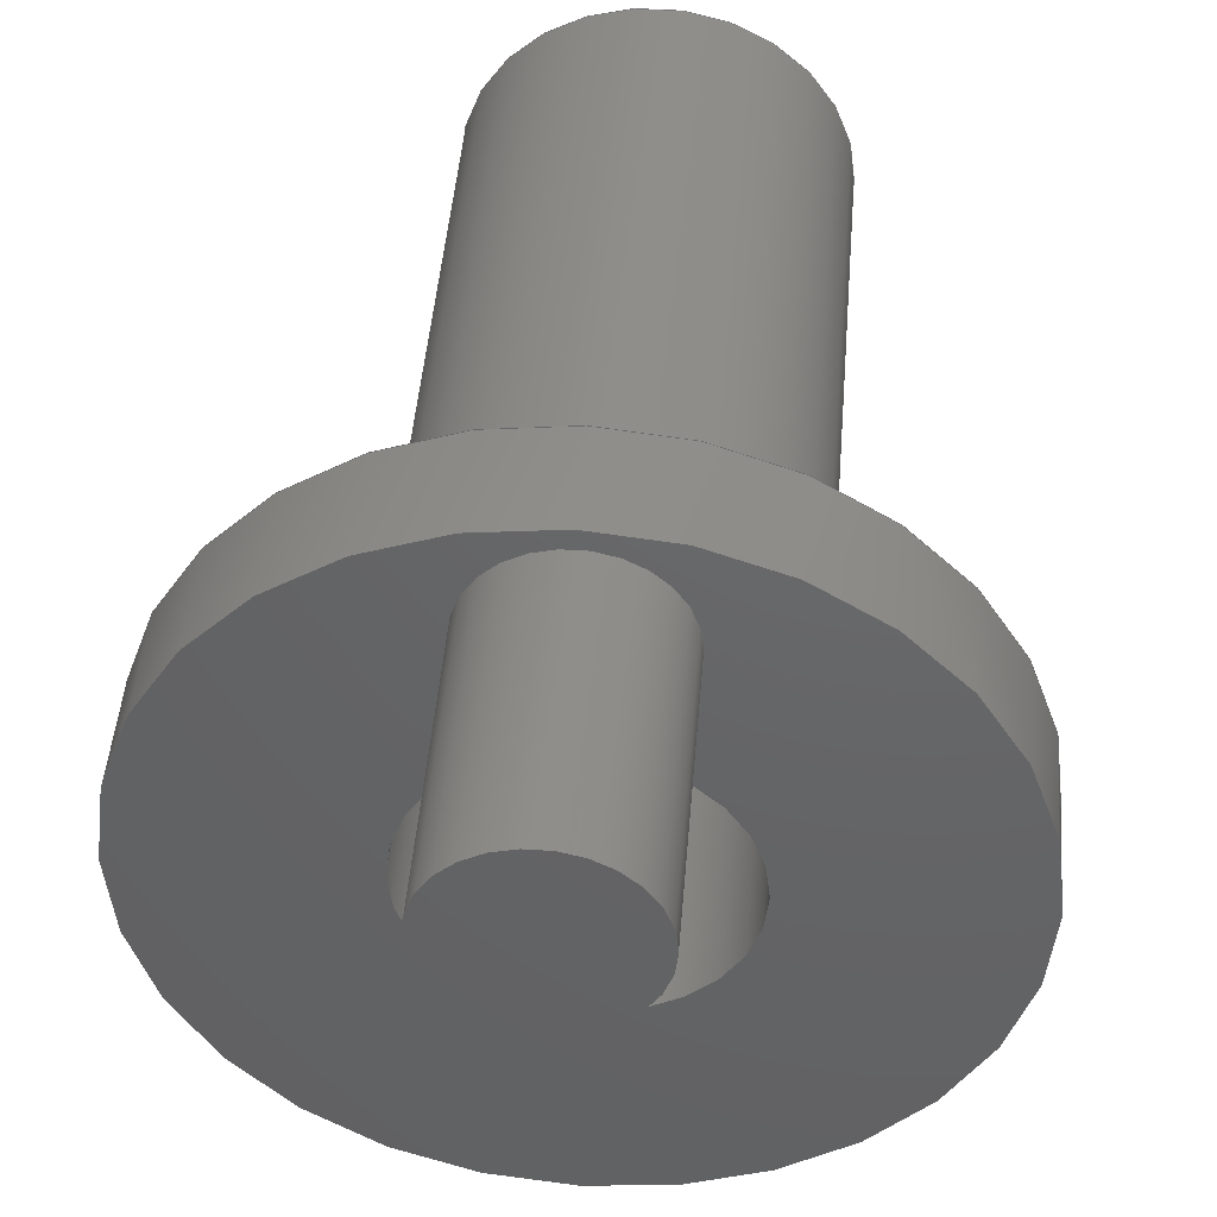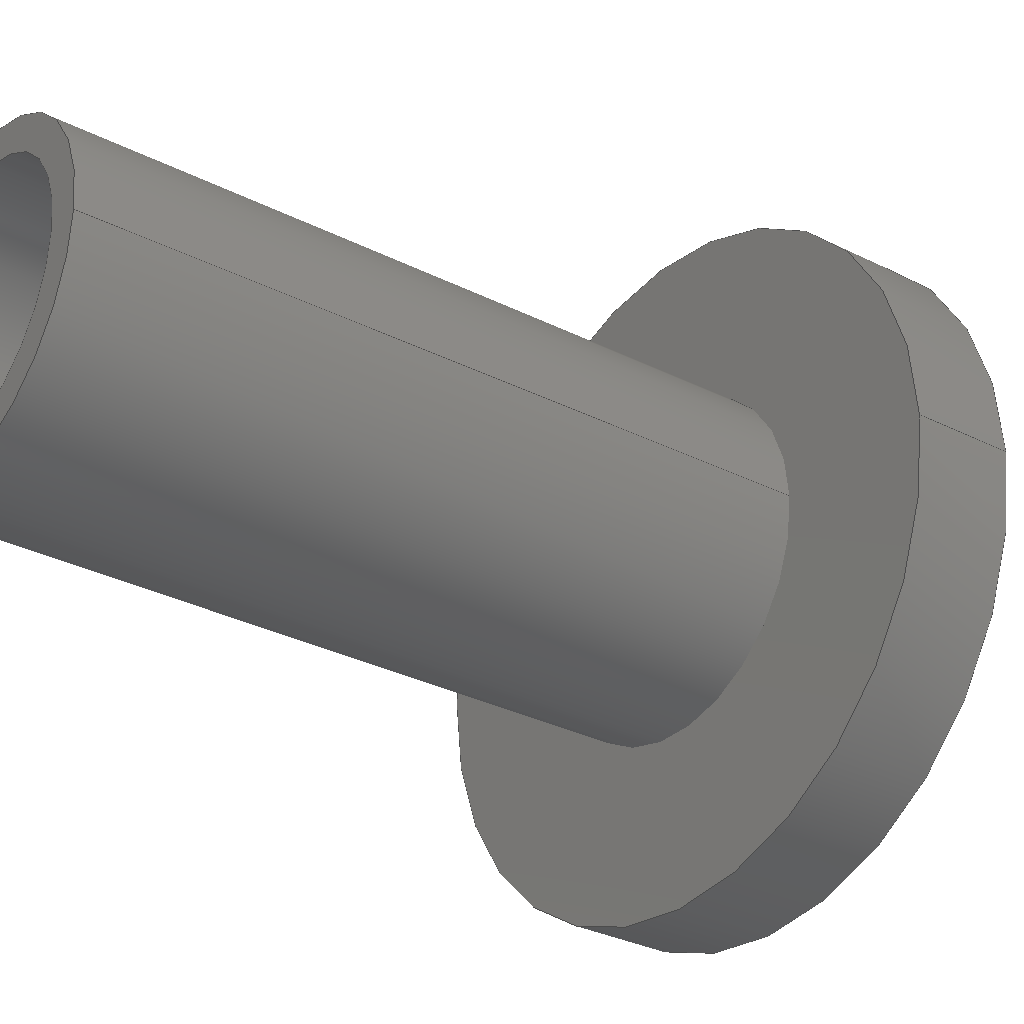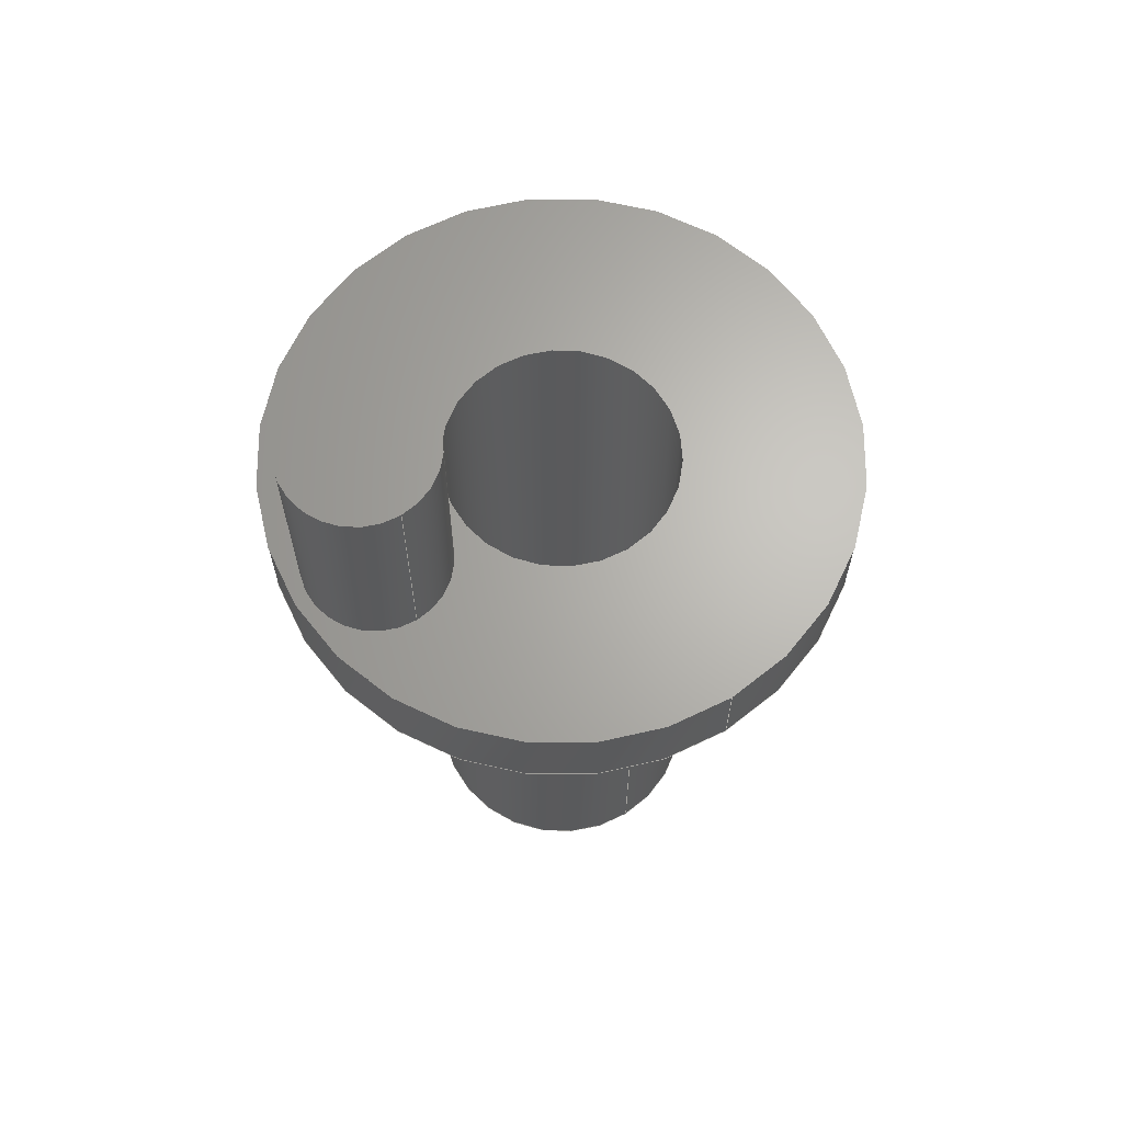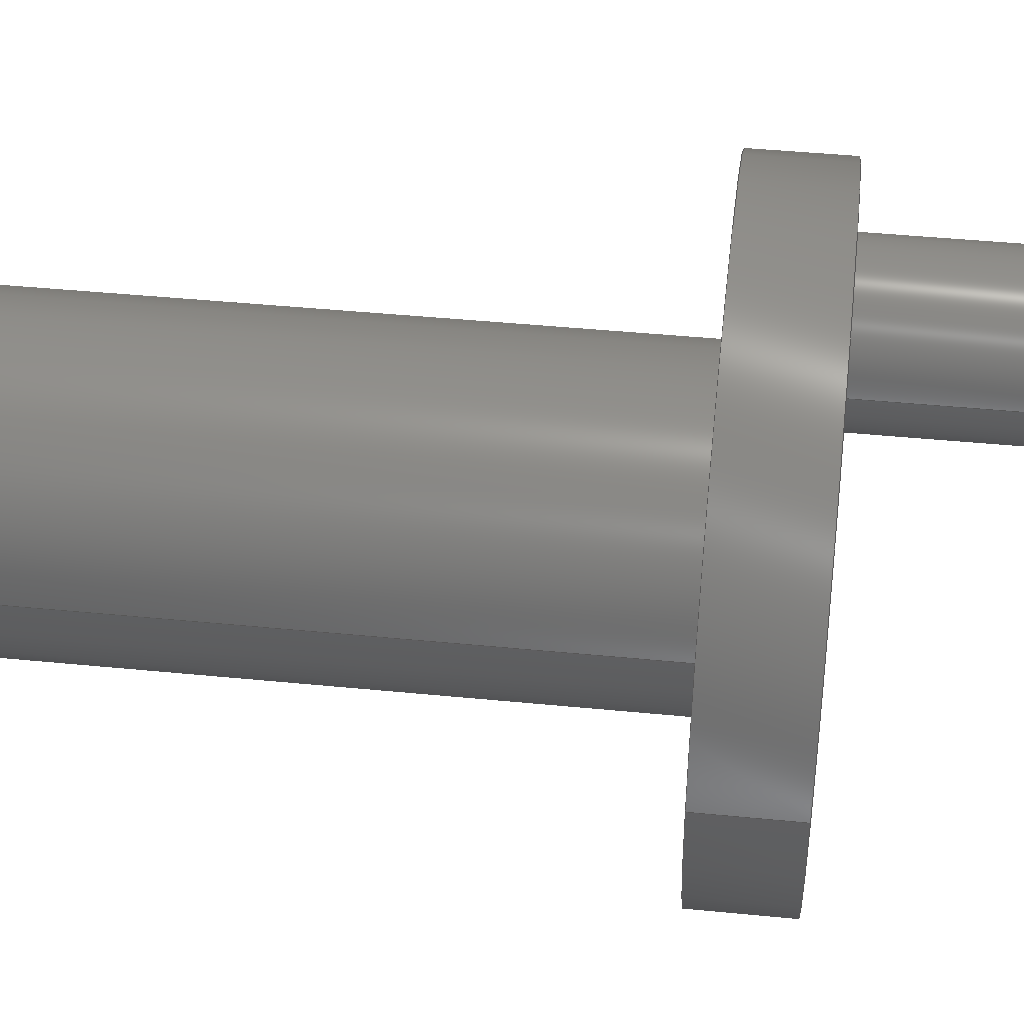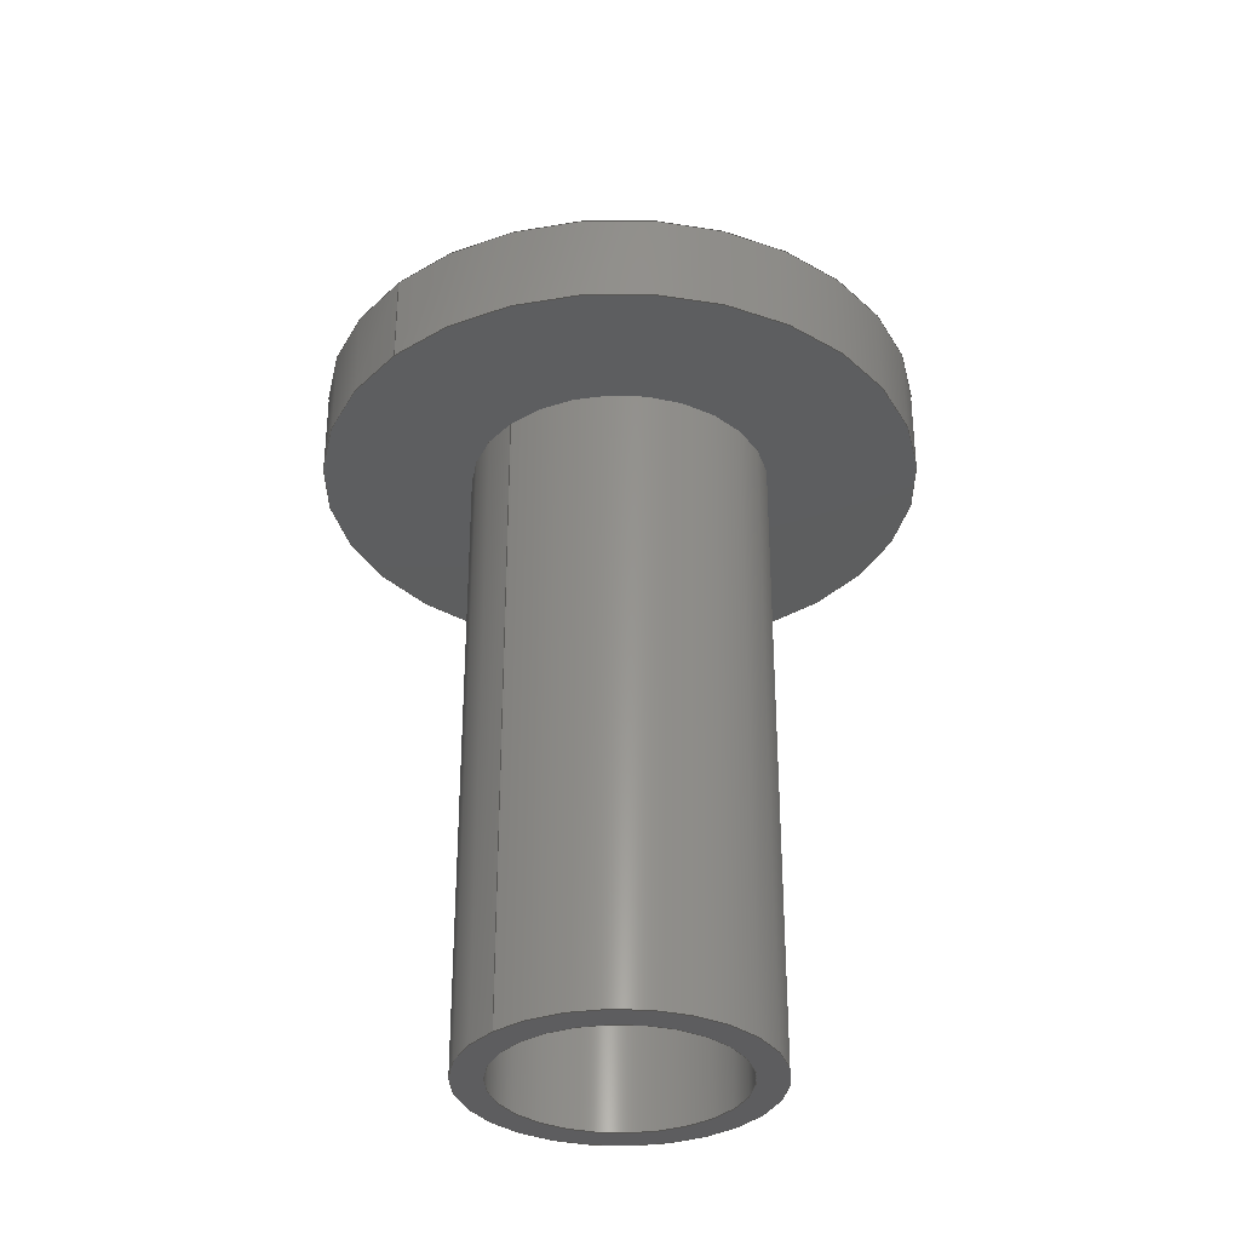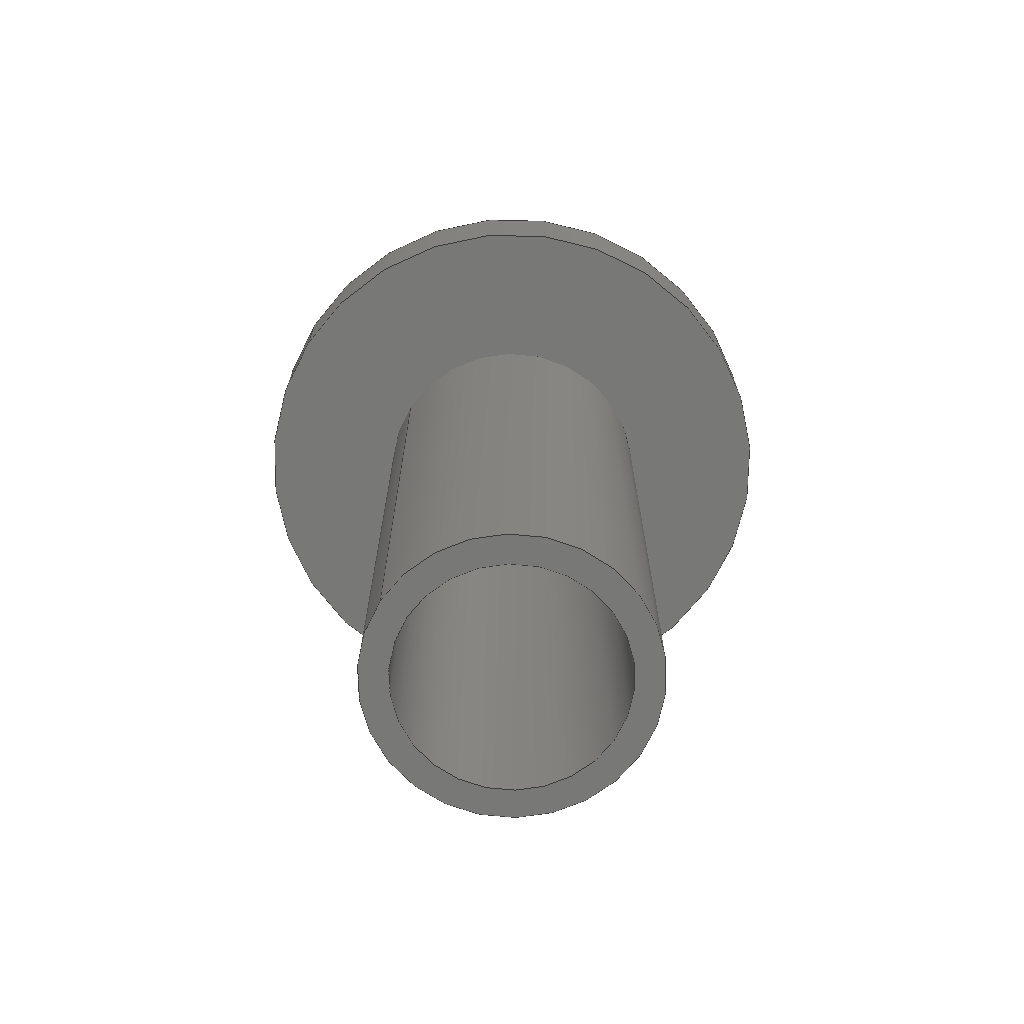
<metadata>
{"format":"step","ext":"step","renderer":"f3d","projection":"perspective","resolution":1024,"background":"white","views":[{"elev":43.6,"azim":4.4,"up":"+Y"},{"elev":-30.4,"azim":-126.5,"up":"+Y"},{"elev":65.6,"azim":-122.2,"up":"+Z"},{"elev":43.1,"azim":-83.3,"up":"+Y"},{"elev":-33.3,"azim":-44.6,"up":"+Z"},{"elev":-70.4,"azim":-33.1,"up":"+Z"}]}
</metadata>
<code>
ISO-10303-21;
DATA;
#1=MECHANICAL_DESIGN_GEOMETRIC_PRESENTATION_REPRESENTATION('',(#4),#206);
#2=SHAPE_REPRESENTATION_RELATIONSHIP('SRR','None',#213,#3);
#3=ADVANCED_BREP_SHAPE_REPRESENTATION('',(#5),#205);
#4=STYLED_ITEM('',(#222),#5);
#5=MANIFOLD_SOLID_BREP('Body1',#106);
#6=FACE_BOUND('',#25,.T.);
#7=FACE_BOUND('',#28,.T.);
#8=FACE_BOUND('',#29,.T.);
#9=FACE_BOUND('',#33,.T.);
#10=PLANE('',#123);
#11=PLANE('',#124);
#12=PLANE('',#129);
#13=PLANE('',#135);
#14=FACE_OUTER_BOUND('',#22,.T.);
#15=FACE_OUTER_BOUND('',#23,.T.);
#16=FACE_OUTER_BOUND('',#24,.T.);
#17=FACE_OUTER_BOUND('',#26,.T.);
#18=FACE_OUTER_BOUND('',#27,.T.);
#19=FACE_OUTER_BOUND('',#30,.T.);
#20=FACE_OUTER_BOUND('',#31,.T.);
#21=FACE_OUTER_BOUND('',#32,.T.);
#22=EDGE_LOOP('',(#70,#71,#72,#73));
#23=EDGE_LOOP('',(#74));
#24=EDGE_LOOP('',(#75));
#25=EDGE_LOOP('',(#76));
#26=EDGE_LOOP('',(#77,#78,#79,#80));
#27=EDGE_LOOP('',(#81));
#28=EDGE_LOOP('',(#82));
#29=EDGE_LOOP('',(#83));
#30=EDGE_LOOP('',(#84,#85,#86,#87));
#31=EDGE_LOOP('',(#88,#89,#90,#91));
#32=EDGE_LOOP('',(#92));
#33=EDGE_LOOP('',(#93));
#34=LINE('',#179,#38);
#35=LINE('',#190,#39);
#36=LINE('',#196,#40);
#37=LINE('',#200,#41);
#38=VECTOR('',#142,0.1981);
#39=VECTOR('',#157,0.7937);
#40=VECTOR('',#164,0.3175);
#41=VECTOR('',#169,0.3975);
#42=CIRCLE('',#121,0.1981);
#43=CIRCLE('',#122,0.1981);
#44=CIRCLE('',#125,0.7937);
#45=CIRCLE('',#126,0.3975);
#46=CIRCLE('',#128,0.7937);
#47=CIRCLE('',#130,0.3175);
#48=CIRCLE('',#132,0.3175);
#49=CIRCLE('',#134,0.3975);
#50=VERTEX_POINT('',#176);
#51=VERTEX_POINT('',#178);
#52=VERTEX_POINT('',#183);
#53=VERTEX_POINT('',#185);
#54=VERTEX_POINT('',#188);
#55=VERTEX_POINT('',#192);
#56=VERTEX_POINT('',#195);
#57=VERTEX_POINT('',#199);
#58=EDGE_CURVE('',#50,#50,#42,.T.);
#59=EDGE_CURVE('',#50,#51,#34,.T.);
#60=EDGE_CURVE('',#51,#51,#43,.T.);
#61=EDGE_CURVE('',#52,#52,#44,.T.);
#62=EDGE_CURVE('',#53,#53,#45,.T.);
#63=EDGE_CURVE('',#54,#54,#46,.T.);
#64=EDGE_CURVE('',#54,#52,#35,.T.);
#65=EDGE_CURVE('',#55,#55,#47,.T.);
#66=EDGE_CURVE('',#55,#56,#36,.T.);
#67=EDGE_CURVE('',#56,#56,#48,.T.);
#68=EDGE_CURVE('',#53,#57,#37,.T.);
#69=EDGE_CURVE('',#57,#57,#49,.T.);
#70=ORIENTED_EDGE('',*,*,#58,.F.);
#71=ORIENTED_EDGE('',*,*,#59,.T.);
#72=ORIENTED_EDGE('',*,*,#60,.F.);
#73=ORIENTED_EDGE('',*,*,#59,.F.);
#74=ORIENTED_EDGE('',*,*,#58,.T.);
#75=ORIENTED_EDGE('',*,*,#61,.F.);
#76=ORIENTED_EDGE('',*,*,#62,.T.);
#77=ORIENTED_EDGE('',*,*,#63,.F.);
#78=ORIENTED_EDGE('',*,*,#64,.T.);
#79=ORIENTED_EDGE('',*,*,#61,.T.);
#80=ORIENTED_EDGE('',*,*,#64,.F.);
#81=ORIENTED_EDGE('',*,*,#63,.T.);
#82=ORIENTED_EDGE('',*,*,#60,.T.);
#83=ORIENTED_EDGE('',*,*,#65,.T.);
#84=ORIENTED_EDGE('',*,*,#65,.F.);
#85=ORIENTED_EDGE('',*,*,#66,.T.);
#86=ORIENTED_EDGE('',*,*,#67,.T.);
#87=ORIENTED_EDGE('',*,*,#66,.F.);
#88=ORIENTED_EDGE('',*,*,#62,.F.);
#89=ORIENTED_EDGE('',*,*,#68,.T.);
#90=ORIENTED_EDGE('',*,*,#69,.T.);
#91=ORIENTED_EDGE('',*,*,#68,.F.);
#92=ORIENTED_EDGE('',*,*,#69,.F.);
#93=ORIENTED_EDGE('',*,*,#67,.F.);
#94=CYLINDRICAL_SURFACE('',#120,0.1981);
#95=CYLINDRICAL_SURFACE('',#127,0.7937);
#96=CYLINDRICAL_SURFACE('',#131,0.3175);
#97=CYLINDRICAL_SURFACE('',#133,0.3975);
#98=ADVANCED_FACE('',(#14),#94,.T.);
#99=ADVANCED_FACE('',(#15),#10,.T.);
#100=ADVANCED_FACE('',(#16,#6),#11,.F.);
#101=ADVANCED_FACE('',(#17),#95,.T.);
#102=ADVANCED_FACE('',(#18,#7,#8),#12,.T.);
#103=ADVANCED_FACE('',(#19),#96,.F.);
#104=ADVANCED_FACE('',(#20),#97,.T.);
#105=ADVANCED_FACE('',(#21,#9),#13,.F.);
#106=CLOSED_SHELL('',(#98,#99,#100,#101,#102,#103,#104,#105));
#107=DERIVED_UNIT_ELEMENT(#109,1);
#108=DERIVED_UNIT_ELEMENT(#208,3);
#109=(
MASS_UNIT()
NAMED_UNIT(*)
SI_UNIT(.KILO.,.GRAM.)
);
#110=DERIVED_UNIT((#107,#108));
#111=MEASURE_REPRESENTATION_ITEM('density measure',
POSITIVE_RATIO_MEASURE(7850),#110);
#112=PROPERTY_DEFINITION_REPRESENTATION(#117,#114);
#113=PROPERTY_DEFINITION_REPRESENTATION(#118,#115);
#114=REPRESENTATION('material name',(#116),#205);
#115=REPRESENTATION('density',(#111),#205);
#116=DESCRIPTIVE_REPRESENTATION_ITEM('Steel','Steel');
#117=PROPERTY_DEFINITION('material property','material name',#215);
#118=PROPERTY_DEFINITION('material property','density of part',#215);
#119=AXIS2_PLACEMENT_3D('placement',#174,#136,#137);
#120=AXIS2_PLACEMENT_3D('',#175,#138,#139);
#121=AXIS2_PLACEMENT_3D('',#177,#140,#141);
#122=AXIS2_PLACEMENT_3D('',#180,#143,#144);
#123=AXIS2_PLACEMENT_3D('',#181,#145,#146);
#124=AXIS2_PLACEMENT_3D('',#182,#147,#148);
#125=AXIS2_PLACEMENT_3D('',#184,#149,#150);
#126=AXIS2_PLACEMENT_3D('',#186,#151,#152);
#127=AXIS2_PLACEMENT_3D('',#187,#153,#154);
#128=AXIS2_PLACEMENT_3D('',#189,#155,#156);
#129=AXIS2_PLACEMENT_3D('',#191,#158,#159);
#130=AXIS2_PLACEMENT_3D('',#193,#160,#161);
#131=AXIS2_PLACEMENT_3D('',#194,#162,#163);
#132=AXIS2_PLACEMENT_3D('',#197,#165,#166);
#133=AXIS2_PLACEMENT_3D('',#198,#167,#168);
#134=AXIS2_PLACEMENT_3D('',#201,#170,#171);
#135=AXIS2_PLACEMENT_3D('',#202,#172,#173);
#136=DIRECTION('axis',(0,0,1));
#137=DIRECTION('refdir',(1,0,0));
#138=DIRECTION('center_axis',(0,0,1));
#139=DIRECTION('ref_axis',(1,0,0));
#140=DIRECTION('center_axis',(0,0,1));
#141=DIRECTION('ref_axis',(1,0,0));
#142=DIRECTION('',(0,0,-1));
#143=DIRECTION('center_axis',(0,0,-1));
#144=DIRECTION('ref_axis',(1,0,0));
#145=DIRECTION('center_axis',(0,0,1));
#146=DIRECTION('ref_axis',(1,0,0));
#147=DIRECTION('center_axis',(0,0,1));
#148=DIRECTION('ref_axis',(1,0,0));
#149=DIRECTION('center_axis',(0,0,1));
#150=DIRECTION('ref_axis',(1,0,0));
#151=DIRECTION('center_axis',(0,0,1));
#152=DIRECTION('ref_axis',(1,0,0));
#153=DIRECTION('center_axis',(0,0,1));
#154=DIRECTION('ref_axis',(1,0,0));
#155=DIRECTION('center_axis',(0,0,1));
#156=DIRECTION('ref_axis',(1,0,0));
#157=DIRECTION('',(0,0,-1));
#158=DIRECTION('center_axis',(0,0,1));
#159=DIRECTION('ref_axis',(1,0,0));
#160=DIRECTION('center_axis',(0,0,-1));
#161=DIRECTION('ref_axis',(1,0,0));
#162=DIRECTION('center_axis',(0,0,1));
#163=DIRECTION('ref_axis',(1,0,0));
#164=DIRECTION('',(0,0,-1));
#165=DIRECTION('center_axis',(0,0,-1));
#166=DIRECTION('ref_axis',(1,0,0));
#167=DIRECTION('center_axis',(0,0,1));
#168=DIRECTION('ref_axis',(1,0,0));
#169=DIRECTION('',(0,0,-1));
#170=DIRECTION('center_axis',(0,0,1));
#171=DIRECTION('ref_axis',(1,0,0));
#172=DIRECTION('center_axis',(0,0,1));
#173=DIRECTION('ref_axis',(1,0,0));
#174=CARTESIAN_POINT('',(0,0,0));
#175=CARTESIAN_POINT('Origin',(0,0.5563,1.946));
#176=CARTESIAN_POINT('',(-0.1981,0.5563,2.56));
#177=CARTESIAN_POINT('Origin',(0,0.5563,2.56));
#178=CARTESIAN_POINT('',(-0.1981,0.5563,1.946));
#179=CARTESIAN_POINT('',(-0.1981,0.5563,1.946));
#180=CARTESIAN_POINT('Origin',(0,0.5563,1.946));
#181=CARTESIAN_POINT('Origin',(0,0.5563,2.56));
#182=CARTESIAN_POINT('Origin',(0,0,1.707));
#183=CARTESIAN_POINT('',(-0.7937,-9.721e-17,1.707));
#184=CARTESIAN_POINT('Origin',(0,0,1.707));
#185=CARTESIAN_POINT('',(-0.3975,-4.868e-17,1.707));
#186=CARTESIAN_POINT('Origin',(0,0,1.707));
#187=CARTESIAN_POINT('Origin',(0,0,1.707));
#188=CARTESIAN_POINT('',(-0.7937,-9.721e-17,1.946));
#189=CARTESIAN_POINT('Origin',(0,0,1.946));
#190=CARTESIAN_POINT('',(-0.7937,-9.721e-17,1.707));
#191=CARTESIAN_POINT('Origin',(0,0,1.946));
#192=CARTESIAN_POINT('',(-0.3175,-3.888e-17,1.946));
#193=CARTESIAN_POINT('Origin',(0,0,1.946));
#194=CARTESIAN_POINT('Origin',(0,0,0));
#195=CARTESIAN_POINT('',(-0.3175,-3.888e-17,0));
#196=CARTESIAN_POINT('',(-0.3175,-3.888e-17,0));
#197=CARTESIAN_POINT('Origin',(0,0,0));
#198=CARTESIAN_POINT('Origin',(0,0,0));
#199=CARTESIAN_POINT('',(-0.3975,-4.868e-17,0));
#200=CARTESIAN_POINT('',(-0.3975,-4.868e-17,0));
#201=CARTESIAN_POINT('Origin',(0,0,0));
#202=CARTESIAN_POINT('Origin',(0,0,0));
#203=UNCERTAINTY_MEASURE_WITH_UNIT(LENGTH_MEASURE(0.001),#207,
'DISTANCE_ACCURACY_VALUE',
'Maximum model space distance between geometric entities at asserted c
onnectivities');
#204=UNCERTAINTY_MEASURE_WITH_UNIT(LENGTH_MEASURE(0.001),#207,
'DISTANCE_ACCURACY_VALUE',
'Maximum model space distance between geometric entities at asserted c
onnectivities');
#205=(
GEOMETRIC_REPRESENTATION_CONTEXT(3)
GLOBAL_UNCERTAINTY_ASSIGNED_CONTEXT((#203))
GLOBAL_UNIT_ASSIGNED_CONTEXT((#207,#209,#210))
REPRESENTATION_CONTEXT('','3D')
);
#206=(
GEOMETRIC_REPRESENTATION_CONTEXT(3)
GLOBAL_UNCERTAINTY_ASSIGNED_CONTEXT((#204))
GLOBAL_UNIT_ASSIGNED_CONTEXT((#207,#209,#210))
REPRESENTATION_CONTEXT('','3D')
);
#207=(
LENGTH_UNIT()
NAMED_UNIT(*)
SI_UNIT(.CENTI.,.METRE.)
);
#208=(
LENGTH_UNIT()
NAMED_UNIT(*)
SI_UNIT($,.METRE.)
);
#209=(
NAMED_UNIT(*)
PLANE_ANGLE_UNIT()
SI_UNIT($,.RADIAN.)
);
#210=(
NAMED_UNIT(*)
SI_UNIT($,.STERADIAN.)
SOLID_ANGLE_UNIT()
);
#211=SHAPE_DEFINITION_REPRESENTATION(#212,#213);
#212=PRODUCT_DEFINITION_SHAPE('',$,#215);
#213=SHAPE_REPRESENTATION('',(#119),#205);
#214=PRODUCT_DEFINITION_CONTEXT('part definition',#219,'design');
#215=PRODUCT_DEFINITION('CenterCrankshaftFront',
'CenterCrankshaftFront v1',#216,#214);
#216=PRODUCT_DEFINITION_FORMATION('',$,#221);
#217=PRODUCT_RELATED_PRODUCT_CATEGORY('CenterCrankshaftFront v1',
'CenterCrankshaftFront v1',(#221));
#218=APPLICATION_PROTOCOL_DEFINITION('international standard',
'automotive_design',2009,#219);
#219=APPLICATION_CONTEXT(
'Core Data for Automotive Mechanical Design Process');
#220=PRODUCT_CONTEXT('part definition',#219,'mechanical');
#221=PRODUCT('CenterCrankshaftFront','CenterCrankshaftFront v1',$,(#220));
#222=PRESENTATION_STYLE_ASSIGNMENT((#223));
#223=SURFACE_STYLE_USAGE(.BOTH.,#224);
#224=SURFACE_SIDE_STYLE('',(#225));
#225=SURFACE_STYLE_FILL_AREA(#226);
#226=FILL_AREA_STYLE('Steel - Satin',(#227));
#227=FILL_AREA_STYLE_COLOUR('Steel - Satin',#228);
#228=COLOUR_RGB('Steel - Satin',0.6275,0.6275,0.6275);
ENDSEC;
END-ISO-10303-21;

</code>
